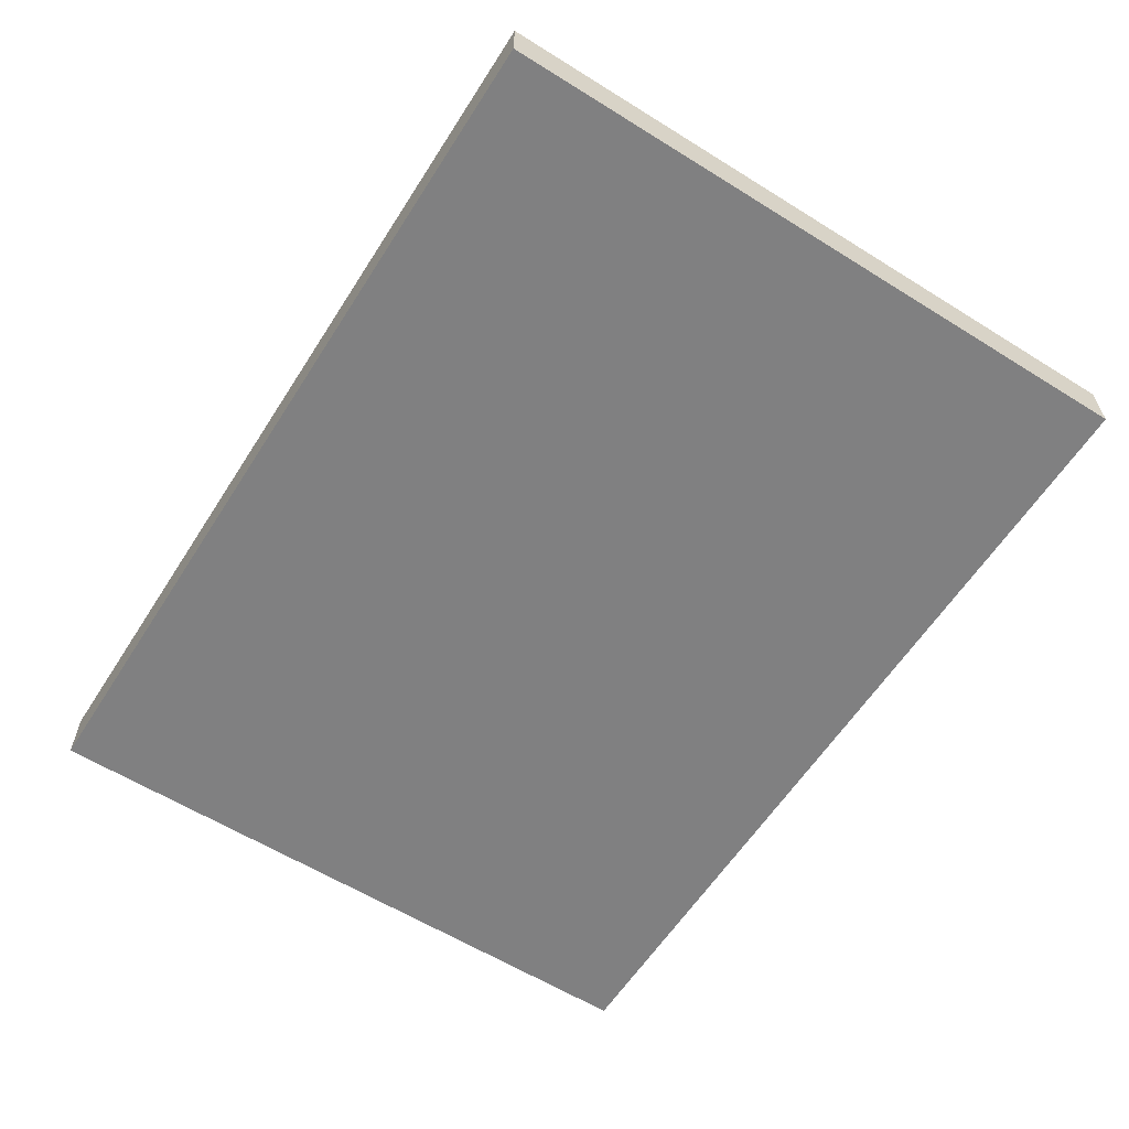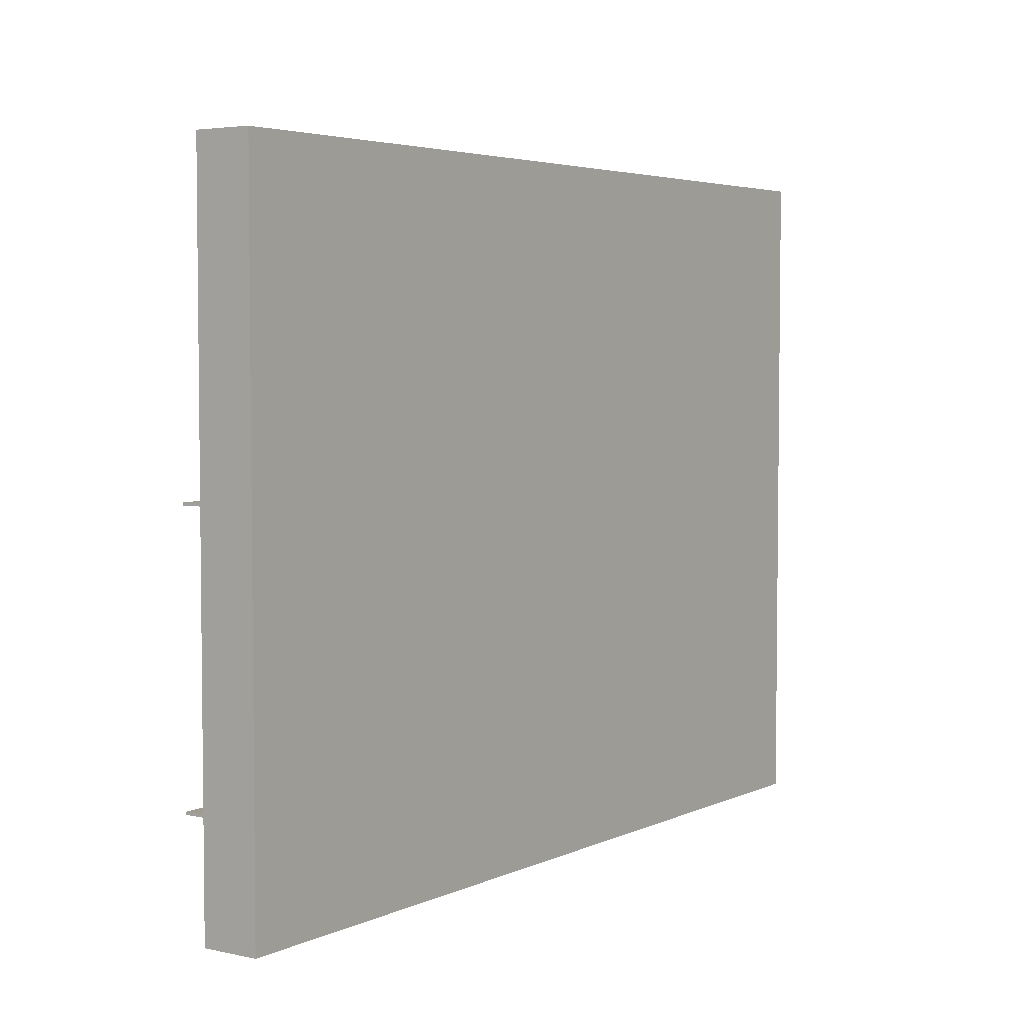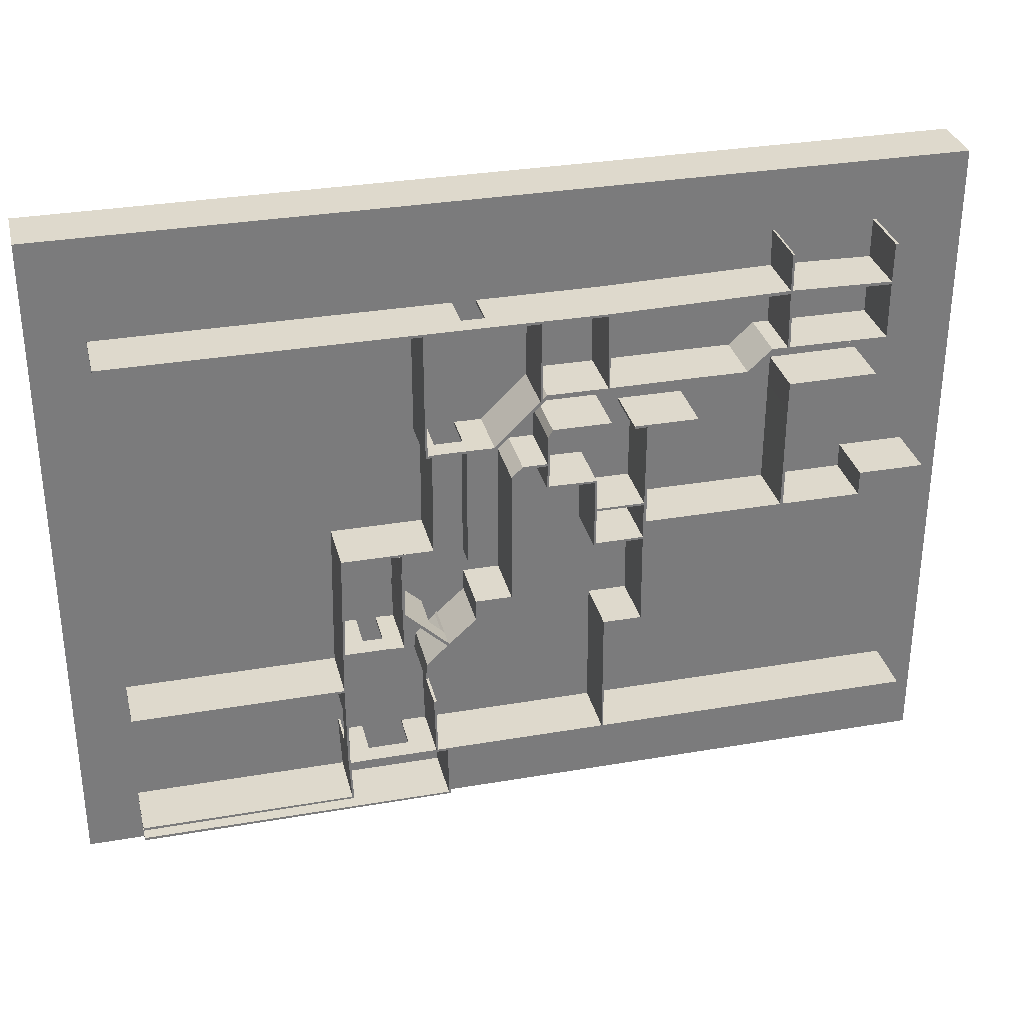
<metadata>
{"format":"obj","ext":"obj","renderer":"f3d","projection":"perspective","resolution":1024,"background":"white","views":[{"elev":-60.2,"azim":-122.5,"up":"+Y"},{"elev":4.2,"azim":-54.9,"up":"+Z"},{"elev":31.9,"azim":166.4,"up":"+Z"}]}
</metadata>
<code>
o Cube
v -13.04 16.93 -6.717
v 15.28 16.93 -8.719
v 15.28 16.93 -8.272
v 15.28 16.93 -3.539
v 7.881 16.93 -3.528
v 7.859 16.93 -2.102
v 7.782 16.93 1.81
v 5.635 16.93 1.81
v 4.532 16.93 1.81
v 5.635 16.93 -2.102
v 5.635 16.93 0.9587
v 4.532 16.93 5.457
v 3.143 16.93 5.457
v 2.409 16.93 5.457
v 4.532 16.93 0.01129
v 5.635 16.93 0.0113
v 3.143 16.93 0.3936
v 4.532 16.93 0.9587
v 7.858 16.93 -6.736
v 7.782 16.93 -8.272
v 4.227 16.93 -8.719
v 4.227 16.93 -6.717
v 4.603 16.93 -6.717
v 4.603 16.93 -4.549
v 4.977 16.93 -3.522
v 4.912 16.93 -2.904
v 3.143 16.93 -0.5089
v 3.143 16.93 -1.281
v 1.872 16.93 0.3936
v 1.872 16.93 4.303
v 5.635 16.93 -0.6688
v -1.56 16.93 -6.717
v 3.143 16.93 -1.265
v 4.105 16.93 -2.137
v -1.56 16.93 -2.197
v -2.916 16.93 -2.197
v -2.916 16.93 1.176
v -1.06 16.93 1.176
v -1.586 16.93 5.968
v -4.189 16.93 7.222
v -13.04 16.93 2.742
v 15.28 16.93 10.06
v -7.617 16.93 11.49
v -11.21 16.93 11.48
v 1.485 16.93 4.675
v 0.6179 16.93 5.685
v -1.487 16.93 7.222
v 0.8013 16.93 7.041
v 0.6177 16.93 7.222
v 0.4542 16.93 5.968
v -7.632 16.93 10.18
v 0.8013 16.93 10.06
v 4.793 16.93 10.06
v 4.793 16.93 5.457
v -1.487 16.93 10.06
v -1.06 16.93 2.638
v -1.05 16.93 3.698
v 0.6343 16.93 3.715
v 0.6179 16.93 4.675
v -6.332 16.93 7.222
v -2.916 16.93 2.638
v -2.916 16.93 5.724
v -2.394 16.93 5.724
v -7.916 16.93 1.881
v -10.72 16.93 1.881
v -2.916 16.93 1.881
v -10.72 16.93 2.742
v -7.916 16.93 5.724
v -7.163 16.93 7.985
v -7.677 16.93 8.001
v -11.2 16.93 7.985
v -7.94 16.93 6.58
v -10.95 16.93 6.58
v -11.2 16.93 10.12
v 1.872 16.93 -0.5089
v 6.999 16.93 -6.717
v 5.541 16.93 -6.717
v 7.048 16.93 -2.102
v 6.341 16.93 -2.102
v 4.675 16.93 -1.587
v 4.145 16.93 -2.095
v 7.871 16.93 -4.846
v 7.871 16.93 -6.248
v 2.585 16.93 10.06
v 3.392 16.93 10.06
v 3.388 16.93 5.457
v 4.369 16.93 5.457
v -4.643 16.93 5.724
v -13.04 18.99 -6.717
v 15.28 18.99 -8.719
v 15.28 18.99 -8.272
v 15.28 18.99 -3.539
v 7.881 18.99 -3.528
v 7.859 18.99 -2.102
v 7.782 18.99 1.81
v 5.635 18.99 1.81
v 4.532 18.99 1.81
v 5.635 18.99 -2.102
v 5.635 18.99 0.9587
v 4.532 18.99 5.457
v 3.143 18.99 5.457
v 2.409 18.99 5.457
v 5.635 18.99 0.0113
v 4.532 18.99 1.81
v 7.858 18.99 -6.736
v 7.782 18.99 -8.272
v 4.227 18.99 -8.719
v 4.227 18.99 -6.717
v 4.603 18.99 -6.717
v 4.603 18.99 -4.549
v 4.977 18.99 -3.522
v 4.912 18.99 -2.904
v 3.143 18.99 -0.5089
v 1.872 18.99 0.3936
v 1.872 18.99 4.303
v 5.635 18.99 -0.6688
v -1.56 18.99 -6.717
v 3.143 18.99 -1.265
v 4.105 18.99 -2.137
v -1.56 18.99 -2.197
v -2.916 18.99 -2.197
v -2.916 18.99 1.176
v -1.06 18.99 1.176
v -1.586 18.99 5.968
v -4.189 18.99 7.222
v -13.04 18.99 2.742
v 15.28 18.99 10.06
v -7.617 18.99 11.49
v -11.21 18.99 11.48
v 1.485 18.99 4.675
v 0.6179 18.99 5.685
v -1.487 18.99 7.222
v 0.8013 18.99 7.041
v 0.6177 18.99 7.222
v 0.4542 18.99 5.968
v -7.632 18.99 10.18
v 0.8013 18.99 10.06
v 4.793 18.99 10.06
v 4.793 18.99 5.457
v -1.487 18.99 10.06
v -1.06 18.99 2.638
v -1.05 18.99 3.698
v 0.6343 18.99 3.715
v 0.6179 18.99 4.675
v -6.332 18.99 7.222
v -2.916 18.99 2.638
v -2.916 18.99 5.724
v -2.394 18.99 5.724
v -7.916 18.99 1.881
v -10.72 18.99 1.881
v -2.916 18.99 1.881
v -10.72 18.99 2.742
v -7.916 18.99 5.724
v -7.163 18.99 7.985
v -7.677 18.99 8.001
v -11.2 18.99 7.985
v -7.94 18.99 6.58
v -10.95 18.99 6.58
v -11.2 18.99 10.12
v 1.872 18.99 -0.5089
v 6.999 18.99 -6.717
v 5.541 18.99 -6.717
v 7.048 18.99 -2.102
v 6.341 18.99 -2.102
v 4.675 18.99 -1.587
v 4.145 18.99 -2.095
v 7.871 18.99 -4.846
v 7.871 18.99 -6.248
v 2.585 18.99 10.06
v 3.392 18.99 10.06
v 3.388 18.99 5.457
v 4.369 18.99 5.457
v -4.643 18.99 5.724
v 3.392 18.31 10.06
v 3.392 17.62 10.06
v 2.585 17.62 10.06
v 2.585 18.31 10.06
v 4.369 18.31 5.457
v 4.369 17.62 5.457
v 3.388 17.62 5.457
v 3.388 18.31 5.457
v 4.145 17.62 -2.095
v 4.145 18.31 -2.095
v 4.675 18.31 -1.587
v 4.675 17.62 -1.587
v 6.999 18.31 -6.717
v 6.999 17.62 -6.717
v 5.541 18.31 -6.717
v 5.541 17.62 -6.717
v 7.871 18.31 -4.846
v 7.871 17.62 -4.846
v 7.871 18.31 -6.248
v 7.871 17.62 -6.248
v 5.635 18.31 -2.102
v 5.635 17.62 -2.102
v 6.341 18.31 -2.102
v 6.341 17.62 -2.102
v 7.048 17.62 -2.102
v 7.048 18.31 -2.102
v 0.7534 16.93 10.06
v 3.143 17.77 0.3936
v 3.143 17.77 5.457
v 5.635 18.99 1.81
v 5.635 18.99 0.9587
v 4.532 18.99 0.9587
v 4.532 17.61 0.01129
v 5.635 17.61 0.0113
v 4.532 17.61 0.9587
v 5.635 17.61 0.9587
v -13.04 16.93 -6.817
v 15.28 16.93 -8.819
v 15.28 16.93 -8.372
v 15.28 16.93 -3.639
v 7.811 16.93 -3.611
v 7.782 16.93 -2.002
v 7.711 16.93 1.739
v 5.68 16.93 1.721
v 4.603 16.93 1.739
v 5.705 16.93 -2.032
v 5.735 16.93 0.9587
v 4.577 16.93 5.547
v 3.099 16.93 5.547
v 2.447 16.93 5.55
v 4.603 16.93 0.082
v 5.705 16.93 0.08201
v 3.043 16.93 0.3936
v 4.632 16.93 0.9587
v 7.782 16.93 -6.817
v 7.711 16.93 -8.342
v 4.156 16.93 -8.789
v 4.182 16.93 -6.807
v 4.648 16.93 -6.807
v 4.703 16.93 -4.549
v 4.902 16.93 -3.517
v 4.828 16.93 -2.948
v 3.073 16.93 -0.5796
v 3.091 16.93 -1.22
v 1.772 16.93 0.3936
v 1.78 16.93 4.264
v 5.731 16.93 -0.6948
v -1.515 16.93 -6.807
v 3.051 16.93 -1.304
v 4.136 16.93 -2.242
v -1.489 16.93 -2.126
v -2.845 16.93 -2.126
v -2.82 16.93 1.26
v -1.131 16.93 1.246
v -1.586 16.93 5.868
v -4.189 16.93 7.322
v -13.04 16.93 2.642
v 15.28 16.93 9.958
v -7.695 16.93 11.48
v -11.31 16.93 11.48
v 1.447 16.93 4.582
v 0.5358 16.93 5.637
v -1.443 16.93 7.311
v 0.8874 16.93 7.092
v 0.6556 16.93 7.315
v 0.4242 16.93 5.868
v -7.709 16.93 10.06
v 0.8461 16.93 9.968
v 4.749 16.93 9.968
v 4.723 16.93 5.528
v -1.387 16.93 9.972
v -1.133 16.93 2.552
v -1.11 16.93 3.77
v 0.5572 16.93 3.786
v 0.554 16.93 4.593
v -6.296 16.93 7.315
v -2.824 16.93 2.558
v -2.842 16.93 5.641
v -2.394 16.93 5.624
v -7.816 16.93 1.801
v -10.79 16.93 1.81
v -2.798 16.93 1.802
v -10.79 16.93 2.671
v -7.831 16.93 5.624
v -7.127 16.93 8.078
v -7.754 16.93 8.075
v -11.27 16.93 8.056
v -7.847 16.93 6.649
v -10.95 16.93 6.668
v -11.28 16.93 10.02
v 1.792 16.93 -0.5796
v 6.999 16.93 -6.817
v 5.541 16.93 -6.817
v 7.048 16.93 -2.002
v 6.341 16.93 -2.002
v 4.745 16.93 -1.659
v 4.214 16.93 -2.167
v 7.774 16.93 -4.842
v 7.8 16.93 -6.251
v 2.585 16.93 9.958
v 3.392 16.93 9.958
v 3.388 16.93 5.557
v 4.369 16.93 5.557
v -4.643 16.93 5.624
v -13.04 18.99 -6.817
v 15.28 18.99 -8.819
v 15.28 18.99 -8.372
v 15.28 18.99 -3.639
v 7.811 18.99 -3.611
v 7.782 18.99 -2.002
v 7.711 18.99 1.739
v 5.679 18.99 1.72
v 4.603 18.99 1.739
v 5.705 18.99 -2.032
v 5.735 18.99 0.9587
v 4.577 18.99 5.547
v 3.143 18.99 5.557
v 2.447 18.99 5.55
v 5.735 18.99 0.0113
v 4.59 18.99 1.752
v 7.782 18.99 -6.817
v 7.711 18.99 -8.342
v 4.156 18.99 -8.789
v 4.182 18.99 -6.807
v 4.648 18.99 -6.807
v 4.703 18.99 -4.549
v 4.902 18.99 -3.517
v 4.828 18.99 -2.948
v 3.073 18.99 -0.5796
v 1.772 18.99 0.3936
v 1.78 18.99 4.264
v 5.731 18.99 -0.6948
v -1.515 18.99 -6.807
v 3.051 18.99 -1.304
v 4.136 18.99 -2.242
v -1.489 18.99 -2.126
v -2.845 18.99 -2.126
v -2.82 18.99 1.26
v -1.131 18.99 1.246
v -1.586 18.99 5.868
v -4.189 18.99 7.322
v -13.04 18.99 2.642
v 15.28 18.99 9.958
v -7.695 18.99 11.48
v -11.31 18.99 11.48
v 1.447 18.99 4.582
v 0.5313 18.99 5.635
v -1.443 18.99 7.311
v 0.8874 18.99 7.092
v 0.6556 18.99 7.315
v 0.4242 18.99 5.868
v -7.709 18.99 10.06
v 0.8461 18.99 9.968
v 4.749 18.99 9.968
v 4.723 18.99 5.528
v -1.387 18.99 9.972
v -1.133 18.99 2.552
v -1.11 18.99 3.77
v 0.5572 18.99 3.786
v 0.554 18.99 4.593
v -6.296 18.99 7.315
v -2.824 18.99 2.558
v -2.842 18.99 5.641
v -2.394 18.99 5.624
v -7.816 18.99 1.801
v -10.79 18.99 1.81
v -2.798 18.99 1.802
v -10.79 18.99 2.671
v -7.831 18.99 5.624
v -7.127 18.99 8.078
v -7.754 18.99 8.075
v -11.27 18.99 8.056
v -7.847 18.99 6.649
v -10.95 18.99 6.668
v -11.28 18.99 10.02
v 1.792 18.99 -0.5796
v 6.999 18.99 -6.817
v 5.541 18.99 -6.817
v 7.048 18.99 -2.002
v 6.341 18.99 -2.002
v 4.745 18.99 -1.659
v 4.214 18.99 -2.167
v 7.774 18.99 -4.842
v 7.8 18.99 -6.251
v 2.585 18.99 9.958
v 3.392 18.99 9.958
v 3.388 18.99 5.557
v 4.369 18.99 5.557
v -4.643 18.99 5.624
v 3.392 18.31 9.958
v 3.392 17.62 9.958
v 2.585 17.62 9.958
v 2.585 18.31 9.958
v 4.369 18.31 5.557
v 4.369 17.62 5.557
v 3.388 17.62 5.557
v 3.388 18.31 5.557
v 4.214 17.62 -2.167
v 4.214 18.31 -2.167
v 4.745 18.31 -1.659
v 4.745 17.62 -1.659
v 6.999 18.31 -6.817
v 6.999 17.62 -6.817
v 5.541 18.31 -6.817
v 5.541 17.62 -6.817
v 7.774 18.31 -4.842
v 7.774 17.62 -4.842
v 7.8 18.31 -6.251
v 7.8 17.62 -6.251
v 5.705 18.31 -2.032
v 5.705 17.62 -2.032
v 6.341 18.31 -2.002
v 6.341 17.62 -2.002
v 7.048 17.62 -2.002
v 7.048 18.31 -2.002
v 0.7534 16.93 9.958
v 3.043 17.77 0.3936
v 3.043 17.77 5.457
v 5.577 18.99 1.752
v 5.577 18.99 1.016
v 4.59 18.99 1.016
v 4.59 17.56 0.06903
v 5.577 17.56 0.06903
v 4.59 17.56 0.9009
v 5.577 17.56 0.9009
f 8 11 204 203
f 202 13 17 201
f 30 29 114 115
f 37 66 151 122
f 16 11 99 103
f 67 65 150 152
f 205 104 203 204
f 64 68 153 149
f 33 34 119 118
f 66 64 149 151
f 32 22 108 117
f 60 69 154 145
f 10 31 116 98 194 195
f 70 71 156 155
f 27 33 118 113
f 72 68 153 157
f 26 34 119 112
f 73 72 157 158
f 32 35 120 117
f 61 56 141 146
f 56 38 123 141
f 66 61 146 151
f 36 37 122 121
f 41 67 152 126
f 38 37 122 123
f 51 74 159 136
f 69 70 155 154
f 59 45 130 144
f 74 71 156 159
f 44 74 159 129
f 46 59 144 131
f 47 40 125 132
f 48 49 134 133
f 39 50 135 124
f 29 75 160 114
f 50 46 131 135
f 75 27 113 160
f 35 36 121 120
f 5 4 92 93
f 34 81 182 183 166 119
f 45 30 115 130
f 7 6 94 95
f 76 19 105 161 186 187
f 9 8 96 97
f 188 186 161 162
f 196 194 98 164
f 6 78 198 199 163 94
f 5 6 94 93
f 199 196 164 163
f 85 53 138 170 174 175
f 11 8 96 99
f 80 31 116 165 184 185
f 53 42 127 138
f 8 7 95 96
f 183 184 165 166
f 53 54 139 138
f 9 12 100 97
f 82 5 93 167 190 191
f 54 12 100 139
f 13 14 102 101
f 192 190 167 168
f 55 200 52 137 140
f 52 84 176 177 169 137
f 47 55 140 132
f 177 174 170 169
f 49 47 132 134
f 31 16 103 116
f 178 181 171 172
f 55 51 136 140
f 12 87 179 178 172 100
f 48 52 137 133
f 88 62 147 173
f 14 48 133 102
f 86 13 101 171 181 180
f 51 43 128 136
f 19 20 106 105
f 20 3 91 106
f 56 57 142 141
f 21 2 90 107
f 57 58 143 142
f 1 32 117 89
f 58 59 144 143
f 19 83 193 192 168 105
f 22 21 107 108
f 22 23 109 108
f 40 60 145 125
f 23 24 110 109
f 62 61 146 147
f 23 77 189 188 162 109
f 62 63 148 147
f 25 26 112 111
f 65 64 149 150
f 79 10 195 197
f 197 195 194 196
f 11 16 207 209
f 51 70 155 136
f 11 18 205 204
f 18 9 104 205
f 9 8 203 104
f 207 206 208 209
f 18 11 209 208
f 15 18 208 206
f 16 15 206 207
f 217 412 413 220
f 411 410 226 222
f 239 324 323 238
f 246 331 360 275
f 225 312 308 220
f 276 361 359 274
f 414 413 412 313
f 273 358 362 277
f 242 327 328 243
f 275 360 358 273
f 241 326 317 231
f 269 354 363 278
f 219 404 403 307 325 240
f 279 364 365 280
f 236 322 327 242
f 281 366 362 277
f 235 321 328 243
f 282 367 366 281
f 241 326 329 244
f 270 355 350 265
f 265 350 332 247
f 275 360 355 270
f 245 330 331 246
f 250 335 361 276
f 247 332 331 246
f 260 345 368 283
f 278 363 364 279
f 268 353 339 254
f 283 368 365 280
f 253 338 368 283
f 255 340 353 268
f 256 341 334 249
f 257 342 343 258
f 248 333 344 259
f 238 323 369 284
f 259 344 340 255
f 284 369 322 236
f 244 329 330 245
f 214 302 301 213
f 243 328 375 392 391 290
f 254 339 324 239
f 216 304 303 215
f 285 396 395 370 314 228
f 218 306 305 217
f 397 371 370 395
f 405 373 307 403
f 215 303 372 408 407 287
f 214 302 303 215
f 408 372 373 405
f 294 384 383 379 347 262
f 220 308 305 217
f 289 394 393 374 325 240
f 262 347 336 251
f 217 305 304 216
f 392 375 374 393
f 262 347 348 263
f 218 306 309 221
f 291 400 399 376 302 214
f 263 348 309 221
f 222 310 311 223
f 401 377 376 399
f 264 349 346 261 409
f 261 346 378 386 385 293
f 256 341 349 264
f 386 378 379 383
f 258 343 341 256
f 240 325 312 225
f 387 381 380 390
f 264 349 345 260
f 221 309 381 387 388 296
f 257 342 346 261
f 297 382 356 271
f 223 311 342 257
f 295 389 390 380 310 222
f 260 345 337 252
f 228 314 315 229
f 229 315 300 212
f 265 350 351 266
f 230 316 299 211
f 266 351 352 267
f 210 298 326 241
f 267 352 353 268
f 228 314 377 401 402 292
f 231 317 316 230
f 231 317 318 232
f 249 334 354 269
f 232 318 319 233
f 271 356 355 270
f 232 318 371 397 398 286
f 271 356 357 272
f 234 320 321 235
f 274 359 358 273
f 288 406 404 219
f 406 405 403 404
f 220 418 416 225
f 260 345 364 279
f 220 413 414 227
f 227 414 313 218
f 218 313 412 217
f 416 418 417 415
f 227 417 418 220
f 224 415 417 227
f 225 416 415 224
f 4 5 214 213
f 6 7 216 215
f 10 79 288 219
f 6 5 214 215
f 7 8 217 216
f 12 9 218 221
f 14 13 222 223
f 15 16 225 224
f 16 31 240 225
f 18 15 224 227
f 17 13 222 226
f 13 86 295 222
f 20 19 228 229
f 3 20 229 212
f 2 21 230 211
f 32 1 210 241
f 83 19 228 292
f 21 22 231 230
f 23 22 231 232
f 24 23 232 233
f 77 23 232 286
f 26 25 234 235
f 29 30 239 238
f 9 18 227 218
f 34 33 242 243
f 22 32 241 231
f 31 10 219 240
f 33 27 236 242
f 34 26 235 243
f 35 32 241 244
f 36 35 244 245
f 37 36 245 246
f 37 38 247 246
f 40 47 256 249
f 49 48 257 258
f 50 39 248 259
f 30 45 254 239
f 53 85 294 262
f 42 53 262 251
f 54 53 262 263
f 12 54 263 221
f 52 200 409 261
f 55 47 256 264
f 47 49 258 256
f 51 55 264 260
f 52 48 257 261
f 48 14 223 257
f 43 51 260 252
f 57 56 265 266
f 58 57 266 267
f 59 58 267 268
f 45 59 268 254
f 59 46 255 268
f 60 40 249 269
f 61 62 271 270
f 63 62 271 272
f 64 65 274 273
f 66 37 246 275
f 65 67 276 274
f 68 64 273 277
f 64 66 275 273
f 69 60 269 278
f 71 70 279 280
f 68 72 281 277
f 72 73 282 281
f 56 61 270 265
f 38 56 265 247
f 61 66 275 270
f 67 41 250 276
f 70 51 260 279
f 70 69 278 279
f 74 44 253 283
f 71 74 283 280
f 74 51 260 283
f 75 29 238 284
f 27 75 284 236
f 81 34 243 290
f 19 76 285 228
f 78 6 215 287
f 31 80 289 240
f 5 82 291 214
f 84 52 261 293
f 13 202 411 222
f 201 17 226 410
f 87 12 221 296
f 62 88 297 271
f 93 92 301 302
f 95 94 303 304
f 97 96 305 306
f 164 98 307 373
f 93 94 303 302
f 99 96 305 308
f 96 95 304 305
f 97 100 309 306
f 101 102 311 310
f 116 103 312 325
f 171 101 310 380
f 105 106 315 314
f 106 91 300 315
f 107 90 299 316
f 89 117 326 298
f 105 168 377 314
f 108 107 316 317
f 108 109 318 317
f 109 110 319 318
f 109 162 371 318
f 111 112 321 320
f 115 114 323 324
f 118 119 328 327
f 117 108 317 326
f 98 116 325 307
f 113 118 327 322
f 112 119 328 321
f 117 120 329 326
f 120 121 330 329
f 121 122 331 330
f 123 122 331 332
f 132 125 334 341
f 133 134 343 342
f 124 135 344 333
f 135 131 340 344
f 130 115 324 339
f 170 138 347 379
f 138 127 336 347
f 138 139 348 347
f 139 100 309 348
f 140 137 346 349
f 132 140 349 341
f 134 132 341 343
f 140 136 345 349
f 133 137 346 342
f 102 133 342 311
f 136 128 337 345
f 141 142 351 350
f 142 143 352 351
f 143 144 353 352
f 144 130 339 353
f 131 144 353 340
f 125 145 354 334
f 147 146 355 356
f 147 148 357 356
f 150 149 358 359
f 122 151 360 331
f 152 150 359 361
f 149 153 362 358
f 151 149 358 360
f 145 154 363 354
f 155 156 365 364
f 157 153 362 366
f 158 157 366 367
f 146 141 350 355
f 141 123 332 350
f 151 146 355 360
f 126 152 361 335
f 136 155 364 345
f 154 155 364 363
f 129 159 368 338
f 159 156 365 368
f 136 159 368 345
f 114 160 369 323
f 160 113 322 369
f 119 166 375 328
f 161 105 314 370
f 162 161 370 371
f 94 163 372 303
f 163 164 373 372
f 165 116 325 374
f 166 165 374 375
f 167 93 302 376
f 168 167 376 377
f 137 169 378 346
f 169 170 379 378
f 172 171 380 381
f 100 172 381 309
f 173 147 356 382
f 88 173 382 297
f 73 158 367 282
f 41 126 335 250
f 159 74 283 368
f 110 24 233 319
f 25 111 320 234
f 148 63 272 357
f 39 124 333 248
f 92 4 213 301
f 76 187 396 285
f 189 77 286 398
f 79 197 406 288
f 44 129 338 253
f 85 175 384 294
f 80 185 394 289
f 127 42 251 336
f 82 191 400 291
f 193 83 292 402
f 179 87 296 388
f 128 43 252 337
f 91 3 212 300
f 90 2 211 299
f 1 89 298 210
f 175 174 383 384
f 176 84 293 385
f 177 176 385 386
f 174 177 386 383
f 178 179 388 387
f 86 180 389 295
f 180 181 390 389
f 181 178 387 390
f 182 81 290 391
f 183 182 391 392
f 185 184 393 394
f 184 183 392 393
f 187 186 395 396
f 188 189 398 397
f 186 188 397 395
f 191 190 399 400
f 192 193 402 401
f 190 192 401 399
f 197 196 405 406
f 198 78 287 407
f 199 198 407 408
f 196 199 408 405
f 103 99 308 312
f 202 201 410 411
f 200 55 264 409
f 295 296 87 86
f 84 85 294 293
f 289 290 81 80
f 79 288 287 78
f 76 285 286 77
f 287 215 216 217 220 225 240 219 288
f 82 291 292 83
f 233 24 234 25
l 101 202
l 310 411
o Cube.001
v -14.46 14.95 13.65
v -14.46 16.95 13.65
v -14.46 14.95 -10.31
v -14.46 16.95 -10.31
v 17.2 14.95 13.65
v 17.2 16.95 13.65
v 17.2 14.95 -10.31
v 17.2 16.95 -10.31
f 419 420 422 421
f 421 422 426 425
f 425 426 424 423
f 423 424 420 419
f 421 425 423 419
f 426 422 420 424

</code>
